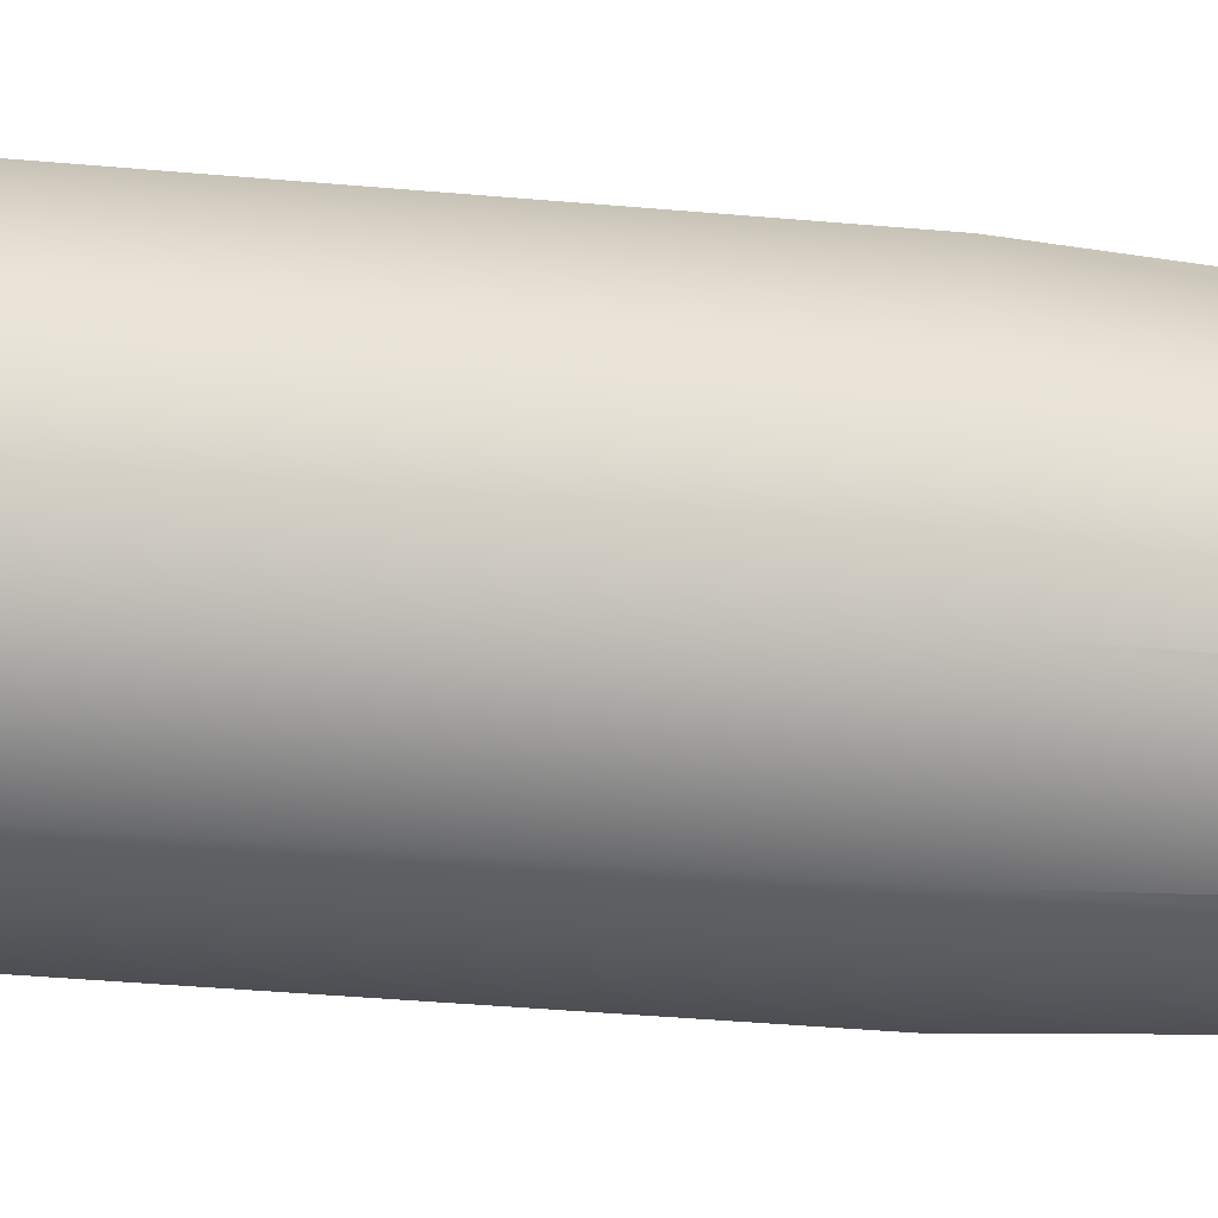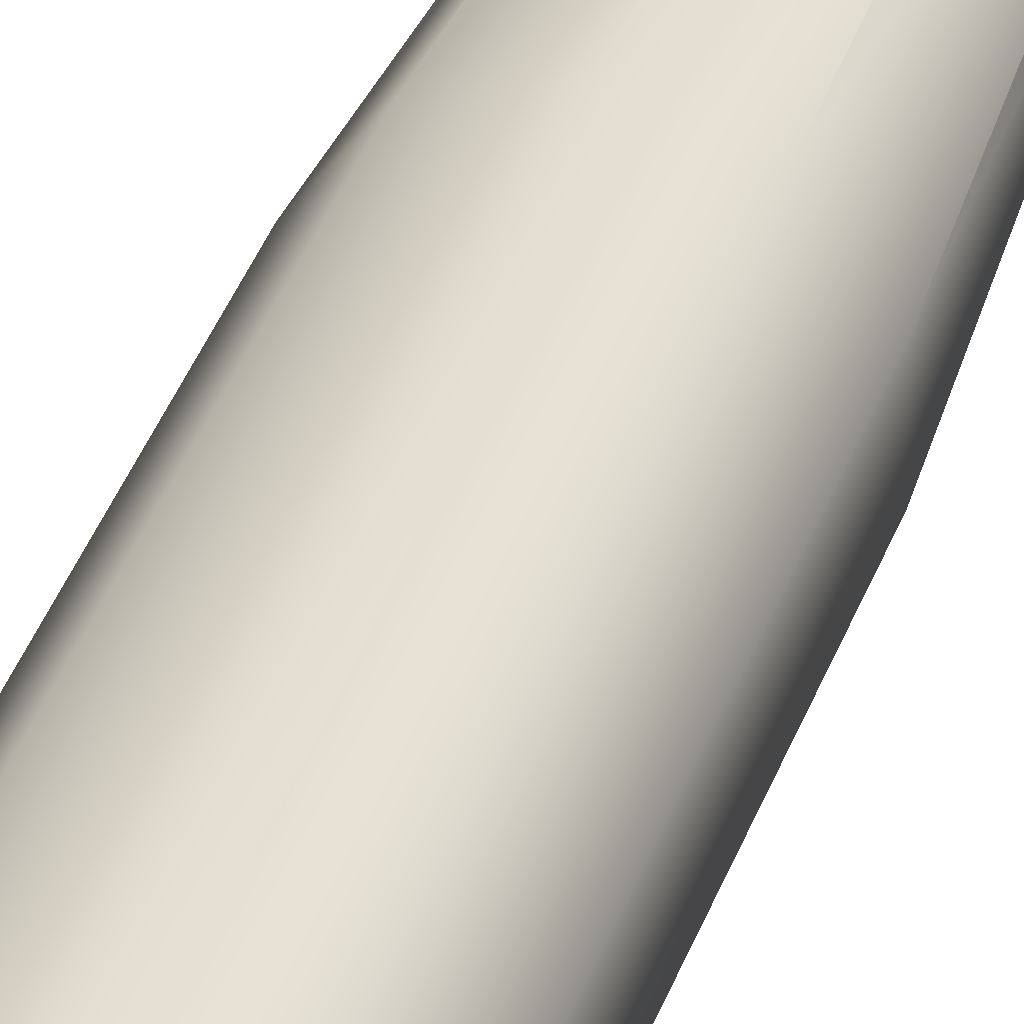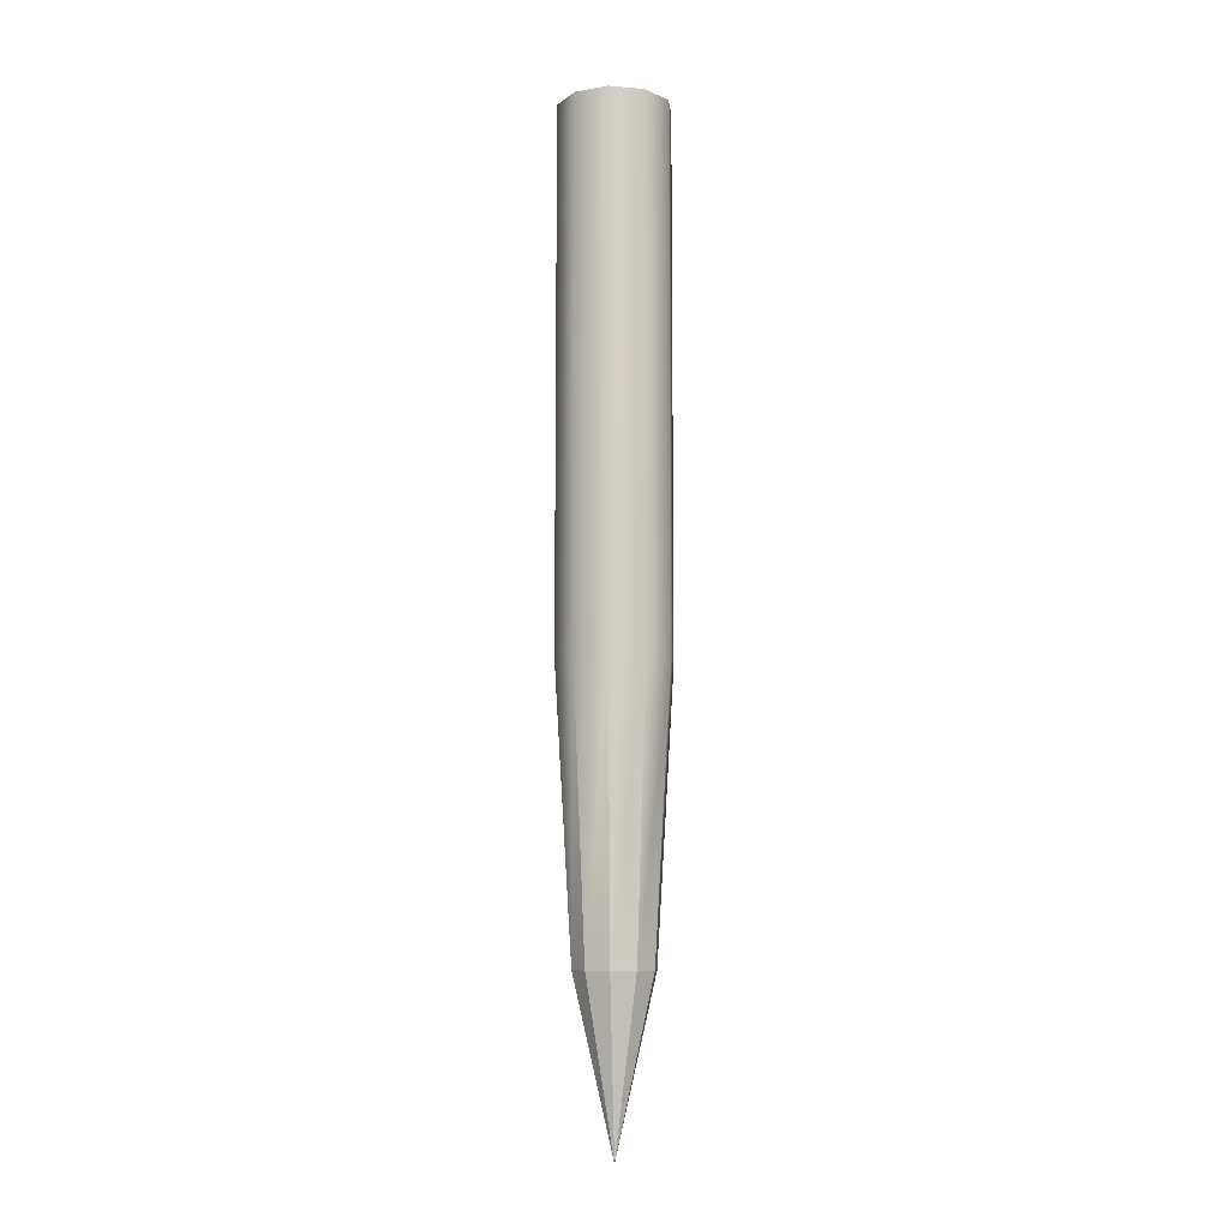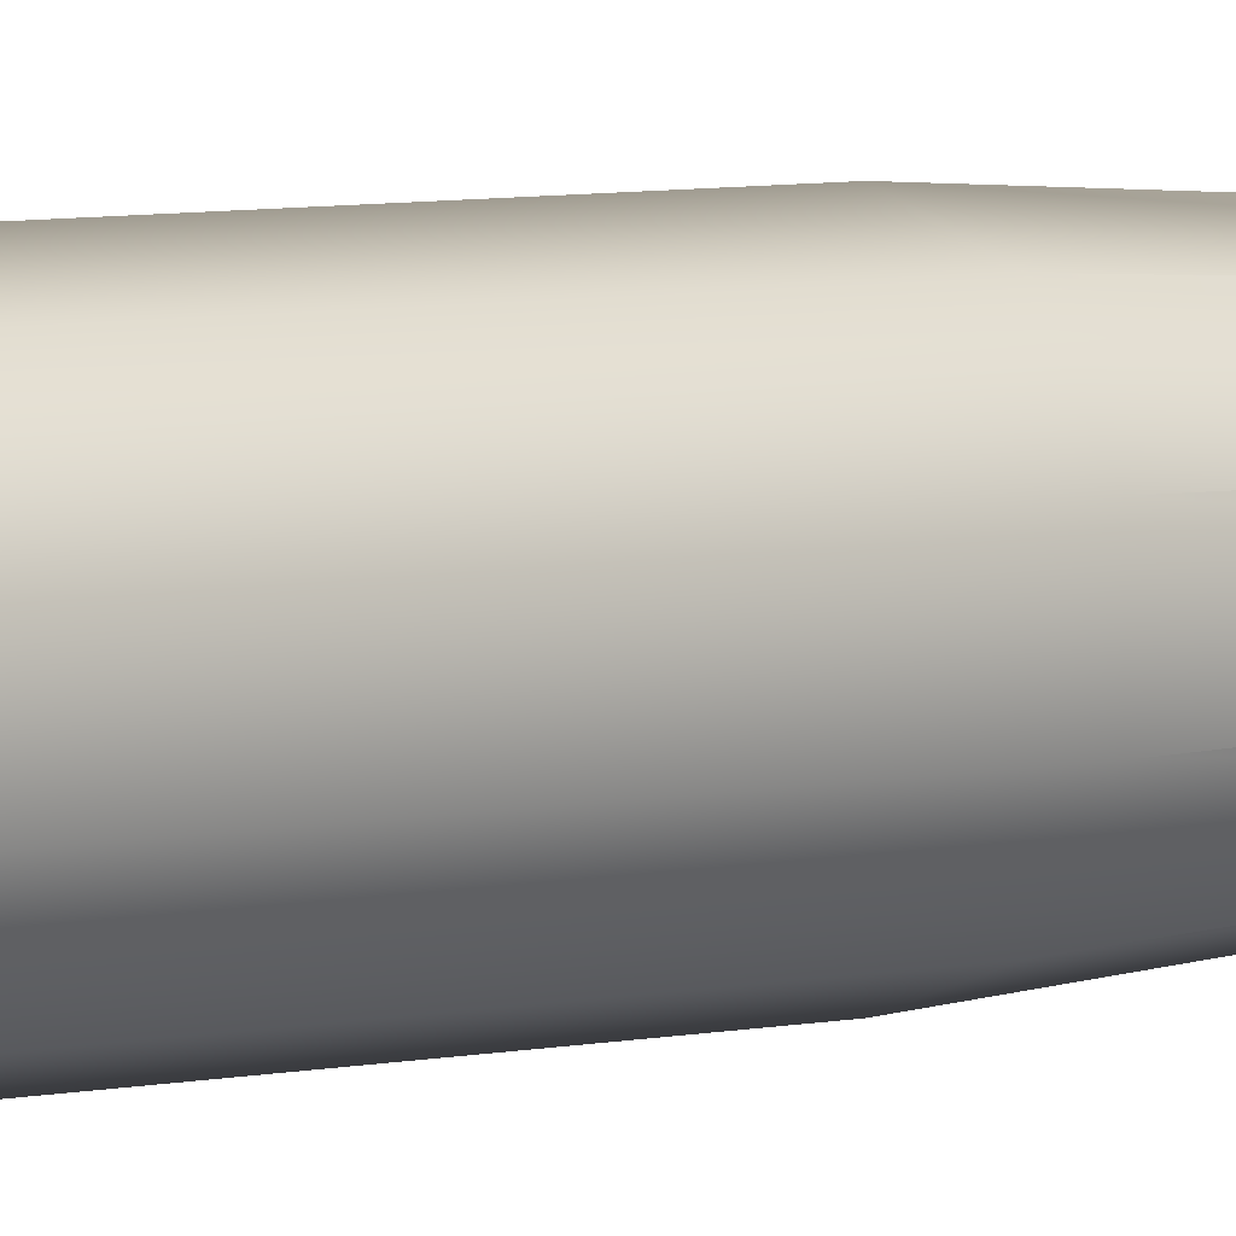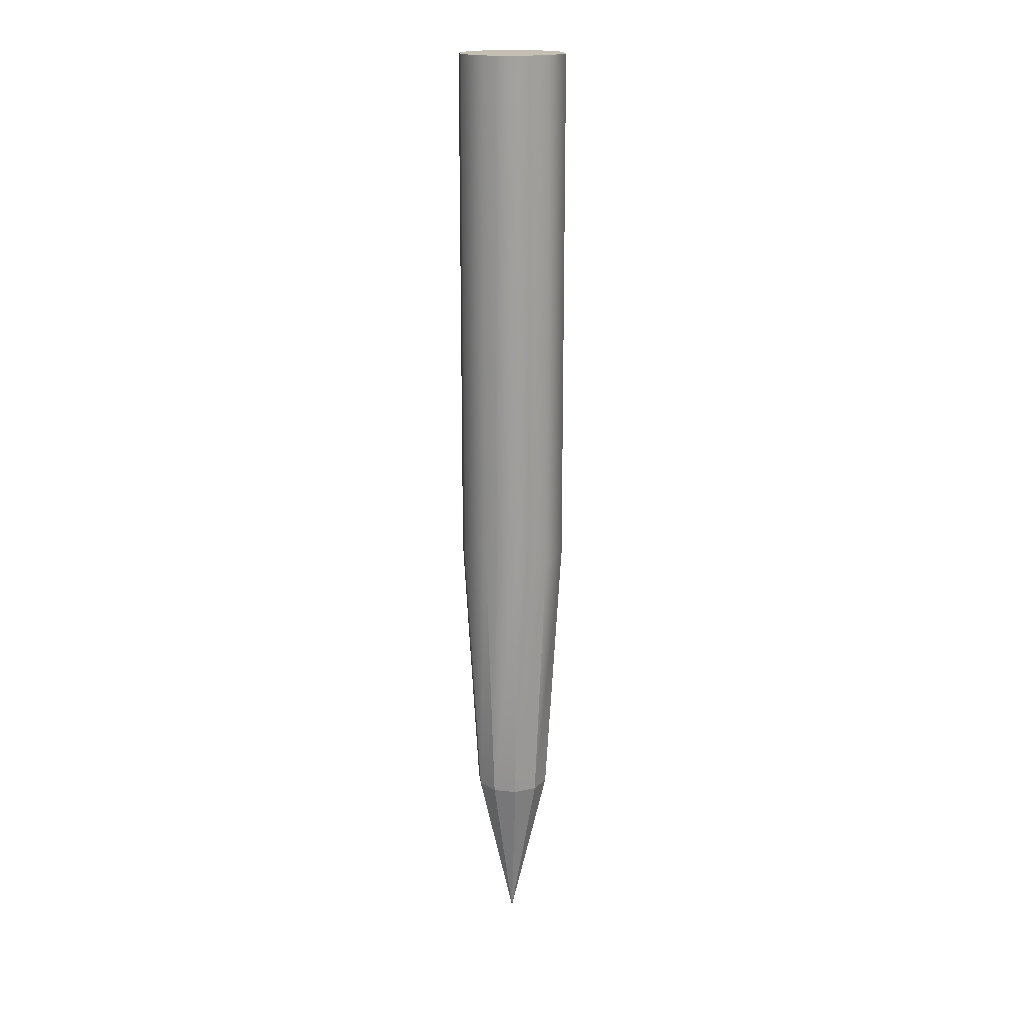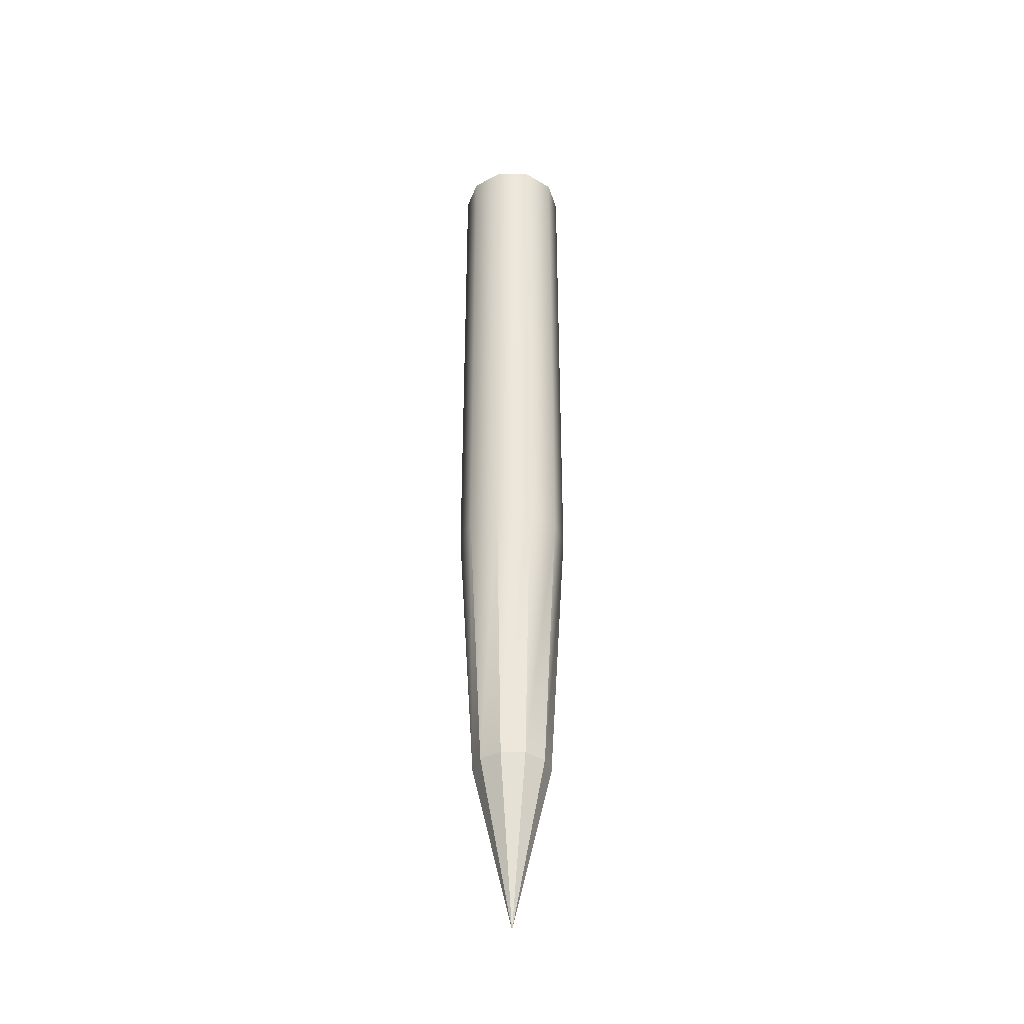
<metadata>
{"format":"obj","ext":"obj","renderer":"f3d","projection":"perspective","resolution":1024,"background":"white","views":[{"elev":-17.4,"azim":76.7,"up":"+Y"},{"elev":35.6,"azim":17.4,"up":"+Y"},{"elev":-9.6,"azim":-30.3,"up":"+Z"},{"elev":5.0,"azim":51.1,"up":"+Y"},{"elev":17.8,"azim":66.4,"up":"+Z"},{"elev":-37.3,"azim":-91.6,"up":"+Z"}]}
</metadata>
<code>
o 0
v -0 0.02 0.2097
v -0 0.02 0.01944
v -0.01176 0.01618 0.01944
v -0.01176 0.01618 0.2097
v -0.01902 0.00618 0.01944
v -0.01902 0.00618 0.2097
v -0.01902 -0.00618 0.01944
v -0.01902 -0.00618 0.2097
v -0.01176 -0.01618 0.01944
v -0.01176 -0.01618 0.2097
v 1.748e-09 -0.02 0.01944
v 1.748e-09 -0.02 0.2097
v 0.01176 -0.01618 0.01944
v 0.01176 -0.01618 0.2097
v 0.01902 -0.00618 0.01944
v 0.01902 -0.00618 0.2097
v 0.01902 0.00618 0.01944
v 0.01902 0.00618 0.2097
v 0.01176 0.01618 0.01944
v 0.01331 0.004326 -0.08056
v 0.008229 0.01133 -0.08056
v 0.01176 0.01618 0.2097
v -0 0.02 0.01944
v -0 0.02 0.2097
v 0.01176 0.01618 0.2097
v -0 0.02 0.2097
v -0.01176 0.01618 0.2097
v -0.01902 0.00618 0.2097
v -0.01902 -0.00618 0.2097
v -0.01176 -0.01618 0.2097
v 1.748e-09 -0.02 0.2097
v 0.01176 -0.01618 0.2097
v 0.01902 -0.00618 0.2097
v 0.01902 0.00618 0.2097
v -0.01331 0.004326 -0.08056
v -0.008229 0.01133 -0.08056
v -1.863e-10 -4.368e-09 -0.1406
v 0.01331 -0.004326 -0.08056
v 0.01331 0.004326 -0.08056
v 0.008229 -0.01133 -0.08056
v 0.01331 -0.004326 -0.08056
v 1.047e-09 -0.014 -0.08056
v 0.008229 -0.01133 -0.08056
v -0.008229 -0.01133 -0.08056
v 1.047e-09 -0.014 -0.08056
v -0.01331 -0.004326 -0.08056
v -0.008229 -0.01133 -0.08056
v -1.77e-10 0.014 -0.08056
v -0.008229 0.01133 -0.08056
v -0.01331 0.004326 -0.08056
v -0.01331 -0.004326 -0.08056
v -0.008229 0.01133 -0.08056
v -0.01331 0.004326 -0.08056
v 0.008229 0.01133 -0.08056
v -1.77e-10 0.014 -0.08056
v 0.008229 0.01133 -0.08056
v 0.01331 0.004326 -0.08056
v -1.863e-10 -4.368e-09 -0.1406
v 0.008229 -0.01133 -0.08056
v 1.047e-09 -0.014 -0.08056
v -1.863e-10 -4.368e-09 -0.1406
v -0.01331 -0.004326 -0.08056
v -0.01331 0.004326 -0.08056
v -1.863e-10 -4.368e-09 -0.1406
v -1.77e-10 0.014 -0.08056
v 0.008229 0.01133 -0.08056
v -1.863e-10 -4.368e-09 -0.1406
v 0.01331 -0.004326 -0.08056
v 0.008229 -0.01133 -0.08056
v -1.863e-10 -4.368e-09 -0.1406
v -0.008229 -0.01133 -0.08056
v -0.01331 -0.004326 -0.08056
v -1.863e-10 -4.368e-09 -0.1406
v -0.008229 0.01133 -0.08056
v -1.77e-10 0.014 -0.08056
v -1.863e-10 -4.368e-09 -0.1406
v 0.01331 0.004326 -0.08056
v 0.01331 -0.004326 -0.08056
v -1.863e-10 -4.368e-09 -0.1406
v 1.047e-09 -0.014 -0.08056
v -0.008229 -0.01133 -0.08056
v -1.863e-10 -4.368e-09 -0.1406
f 1 2 3
f 1 3 4
f 4 3 5
f 4 5 6
f 6 5 7
f 6 7 8
f 8 7 9
f 8 9 10
f 10 9 11
f 10 11 12
f 12 11 13
f 12 13 14
f 14 13 15
f 14 15 16
f 16 15 17
f 16 17 18
f 19 17 20
f 19 20 21
f 18 17 19
f 18 19 22
f 22 19 23
f 22 23 24
f 25 26 27
f 27 28 29
f 29 30 31
f 31 32 33
f 33 34 25
f 25 27 29
f 29 31 33
f 29 33 25
f 35 36 37
f 17 15 38
f 17 38 39
f 15 13 40
f 15 40 41
f 13 11 42
f 13 42 43
f 11 9 44
f 11 44 45
f 9 7 46
f 9 46 47
f 3 2 48
f 3 48 49
f 7 5 50
f 7 50 51
f 5 3 52
f 5 52 53
f 23 19 54
f 23 54 55
f 56 57 58
f 59 60 61
f 62 63 64
f 65 66 67
f 68 69 70
f 71 72 73
f 74 75 76
f 77 78 79
f 80 81 82

</code>
